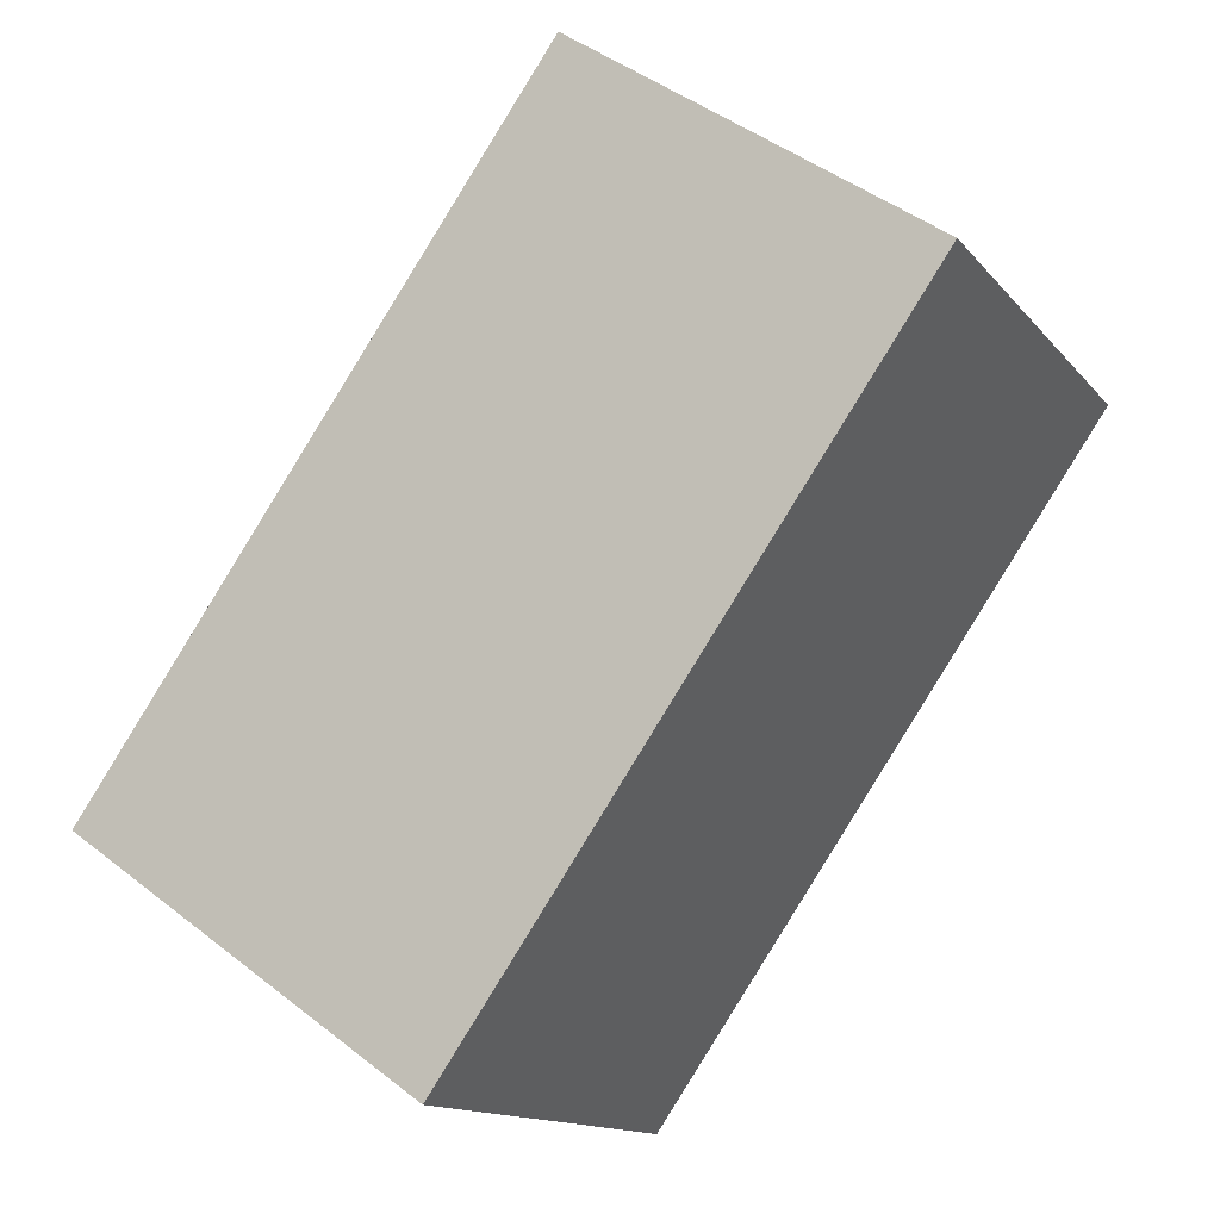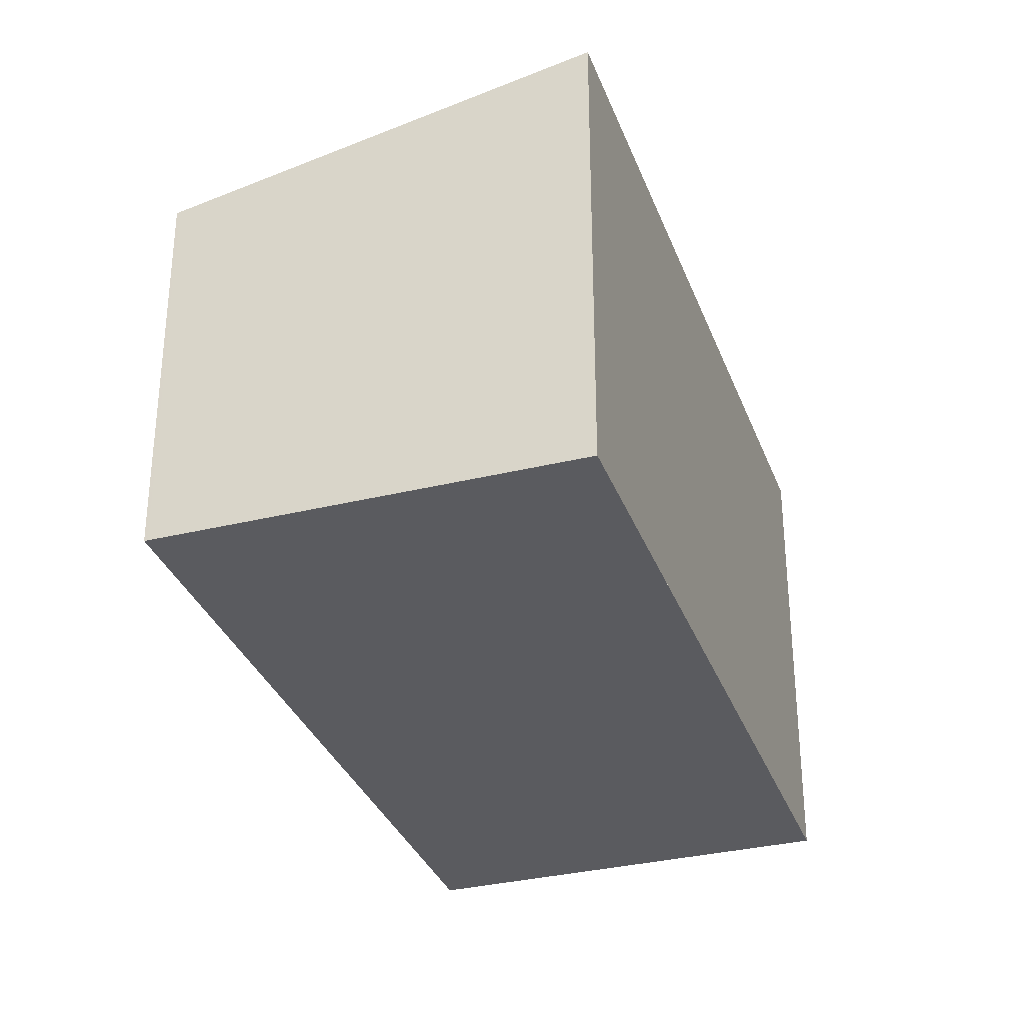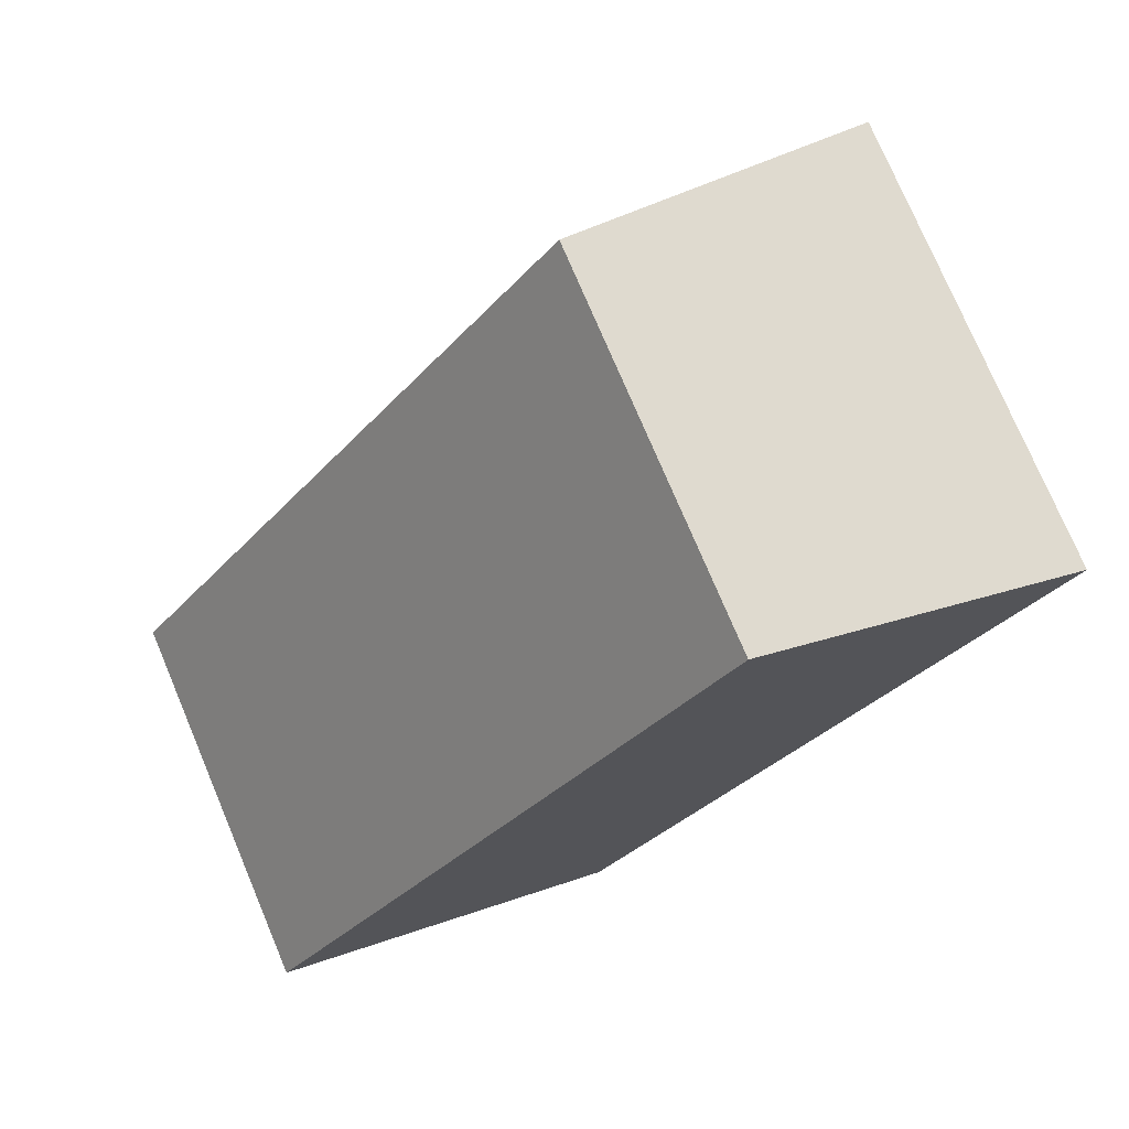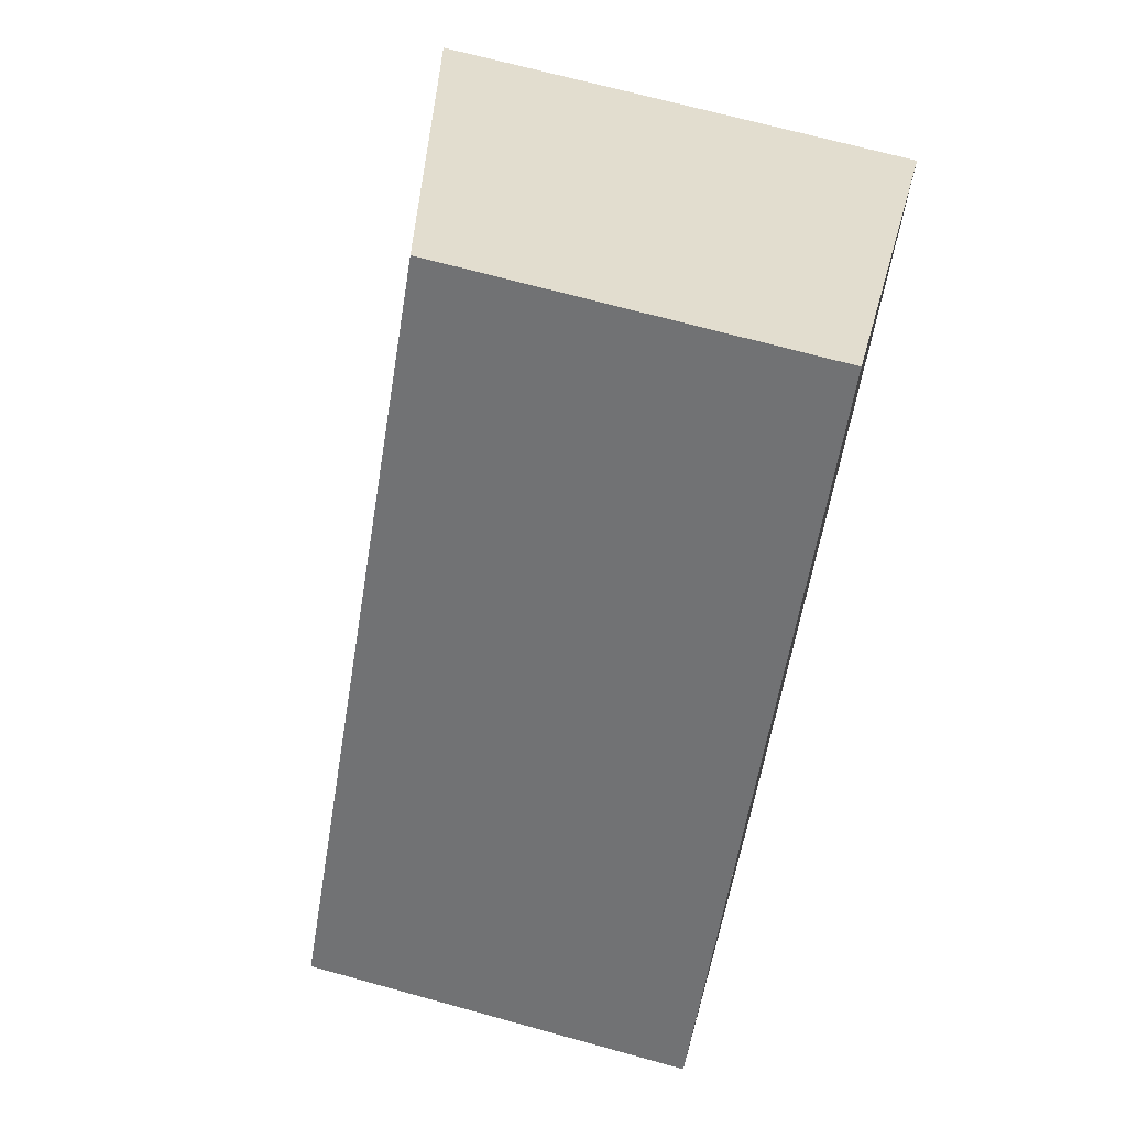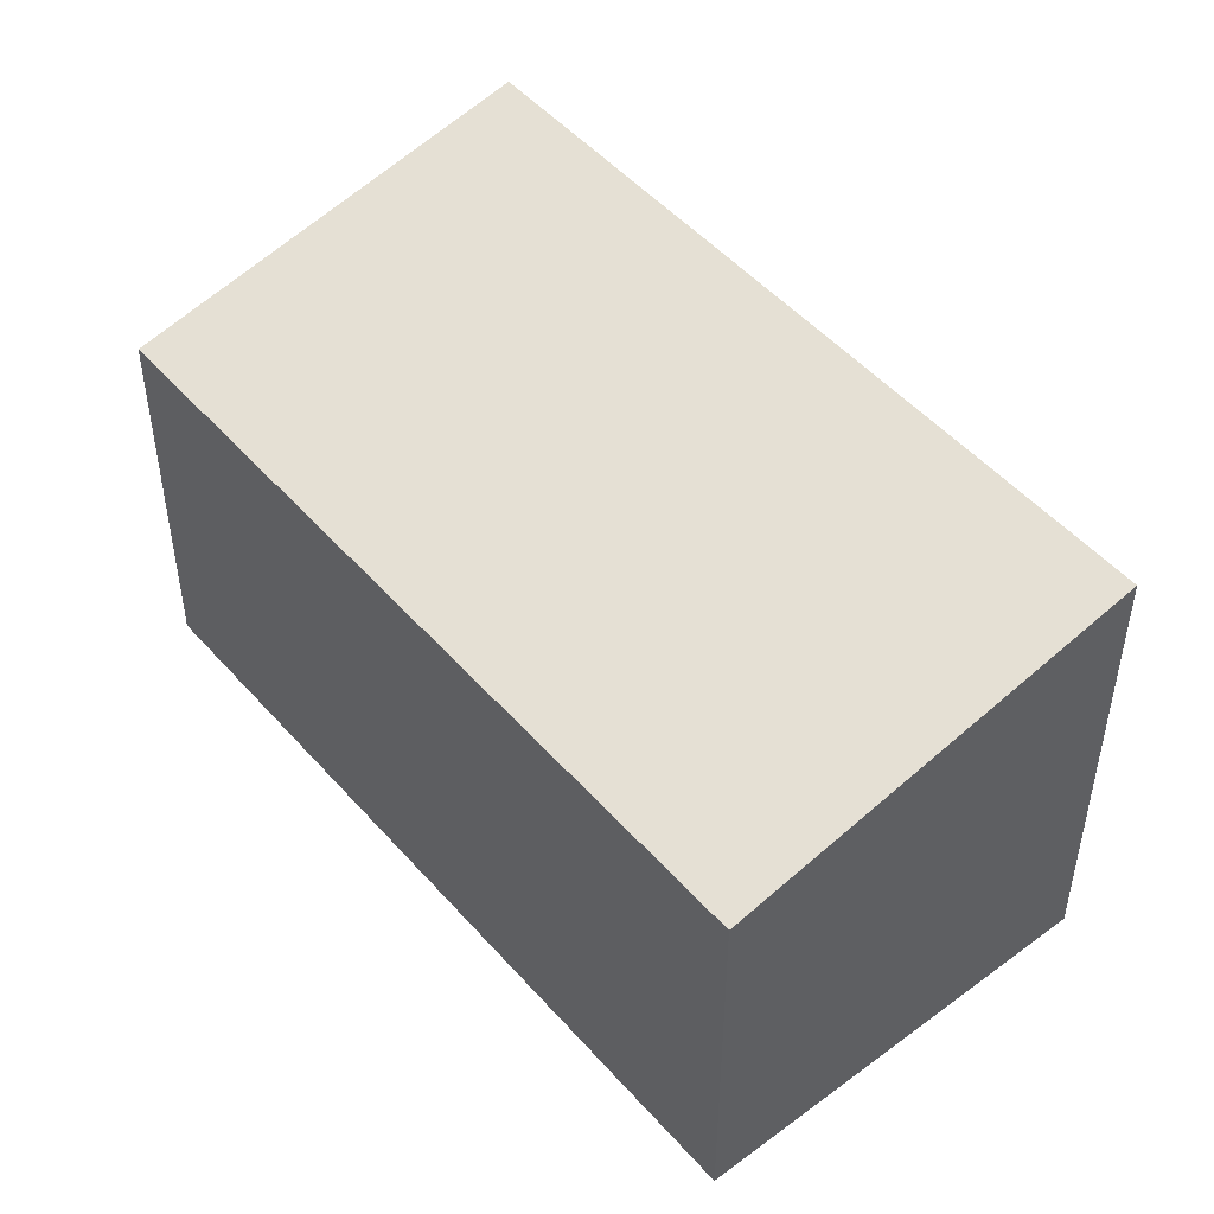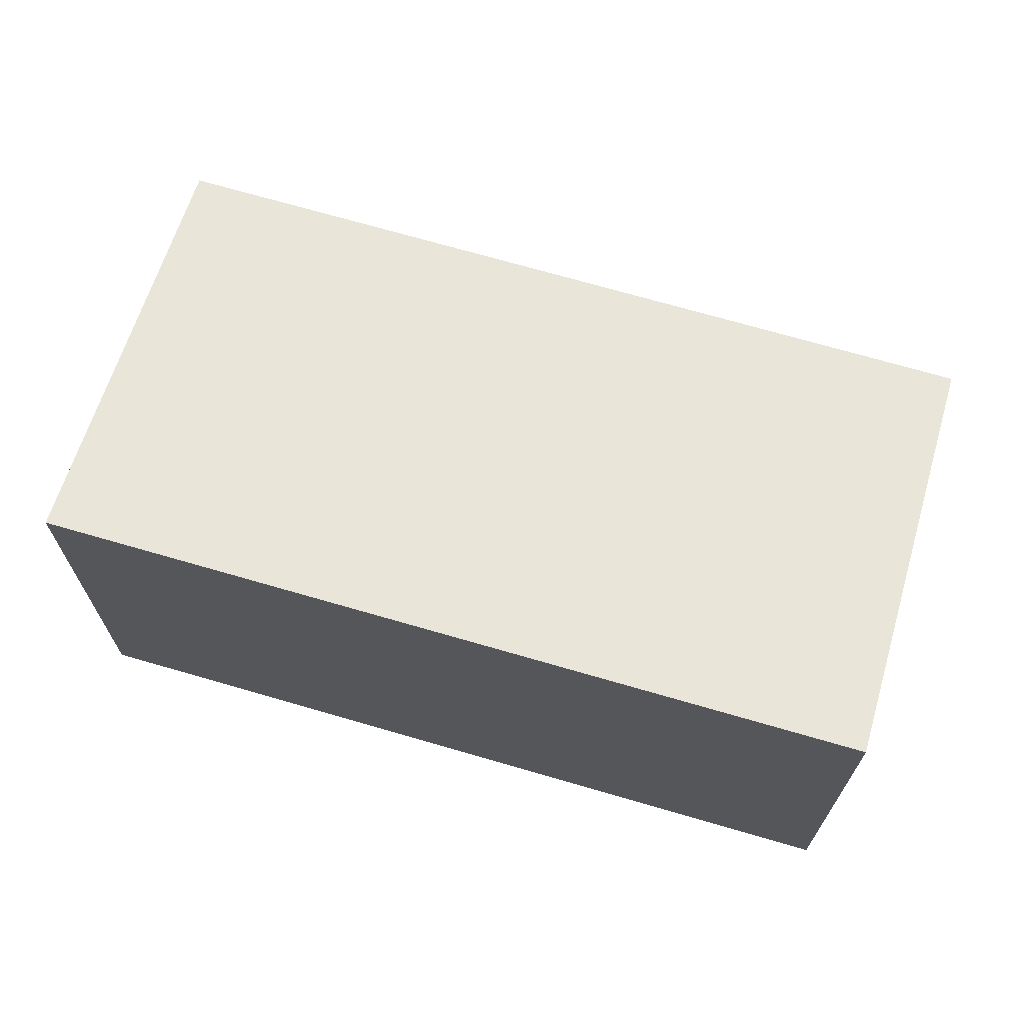
<metadata>
{"format":"obj","ext":"obj","renderer":"f3d","projection":"perspective","resolution":1024,"background":"white","views":[{"elev":-13.7,"azim":-155.7,"up":"+Y"},{"elev":-33.0,"azim":-126.3,"up":"+Z"},{"elev":75.5,"azim":157.1,"up":"+Y"},{"elev":68.4,"azim":105.5,"up":"+Y"},{"elev":49.5,"azim":175.6,"up":"+Z"},{"elev":70.9,"azim":-38.7,"up":"+Z"}]}
</metadata>
<code>
v -865.8 -1303 2.648
v -868.4 -1299 2.635
v -866.4 -1298 2.154
v -863.8 -1301 2.167
v -866.4 -1298 2.157
v -863.8 -1301 2.171
v -866.4 -1298 2.154
v -866.4 -1298 2.157
v -868.4 -1299 2.635
v -863.8 -1301 2.167
v -863.8 -1301 2.171
v -865.8 -1303 2.648
v -865.8 -1303 2.645
v -865.8 -1303 2.645
v -868.4 -1299 2.632
v -868.4 -1299 2.632
v -865.8 -1303 2.648
v -865.8 -1303 2.648
v -865.8 -1303 4.441e-16
v -865.8 -1303 0
v -868.4 -1299 2.632
v -868.4 -1299 2.635
v -868.4 -1299 0
v -868.4 -1299 0
v -866.4 -1298 2.154
v -866.4 -1298 2.154
v -866.4 -1298 0
v -866.4 -1298 0
v -863.8 -1301 2.171
v -863.8 -1301 2.167
v -863.8 -1301 0
v -863.8 -1301 0
v -866.4 -1298 2.154
v -866.4 -1298 2.157
v -866.4 -1298 0
v -866.4 -1298 0
v -865.8 -1303 2.645
v -863.8 -1301 2.171
v -863.8 -1301 0
v -865.8 -1303 0
v -863.8 -1301 2.167
v -866.4 -1298 2.154
v -866.4 -1298 0
v -863.8 -1301 0
v -868.4 -1299 2.635
v -868.4 -1299 2.635
v -868.4 -1299 0
v -868.4 -1299 0
v -863.8 -1301 2.167
v -863.8 -1301 2.167
v -863.8 -1301 0
v -863.8 -1301 0
v -868.4 -1299 2.635
v -865.8 -1303 2.648
v -865.8 -1303 0
v -868.4 -1299 0
v -865.8 -1303 2.648
v -865.8 -1303 2.645
v -865.8 -1303 0
v -865.8 -1303 4.441e-16
v -866.4 -1298 2.157
v -868.4 -1299 2.632
v -868.4 -1299 0
v -866.4 -1298 0
v -865.8 -1303 0
v -868.4 -1299 0
v -866.4 -1298 0
v -863.8 -1301 0
f 15 9 2 16
f 8 5 3 7
f 11 8 7 10
f 13 12 9 15
f 10 4 6 11
f 14 1 12 13
f 13 11 6 14
f 15 8 11 13
f 16 5 8 15
f 18 19 20 17
f 22 23 24 21
f 26 27 28 25
f 30 31 32 29
f 34 35 36 33
f 38 39 40 37
f 42 43 44 41
f 46 47 48 45
f 50 51 52 49
f 54 55 56 53
f 58 59 60 57
f 62 63 64 61
f 66 67 68 65

</code>
